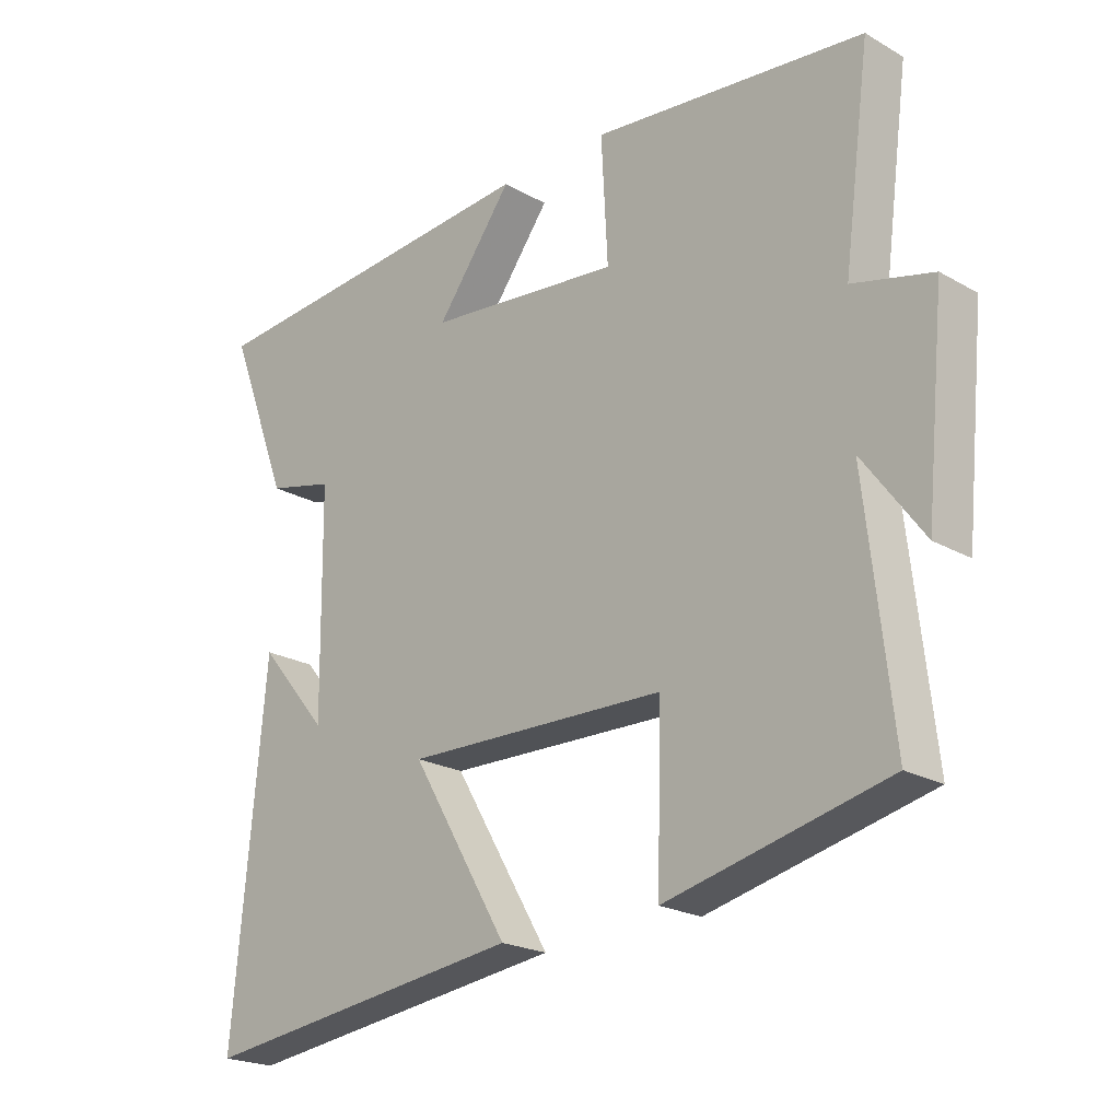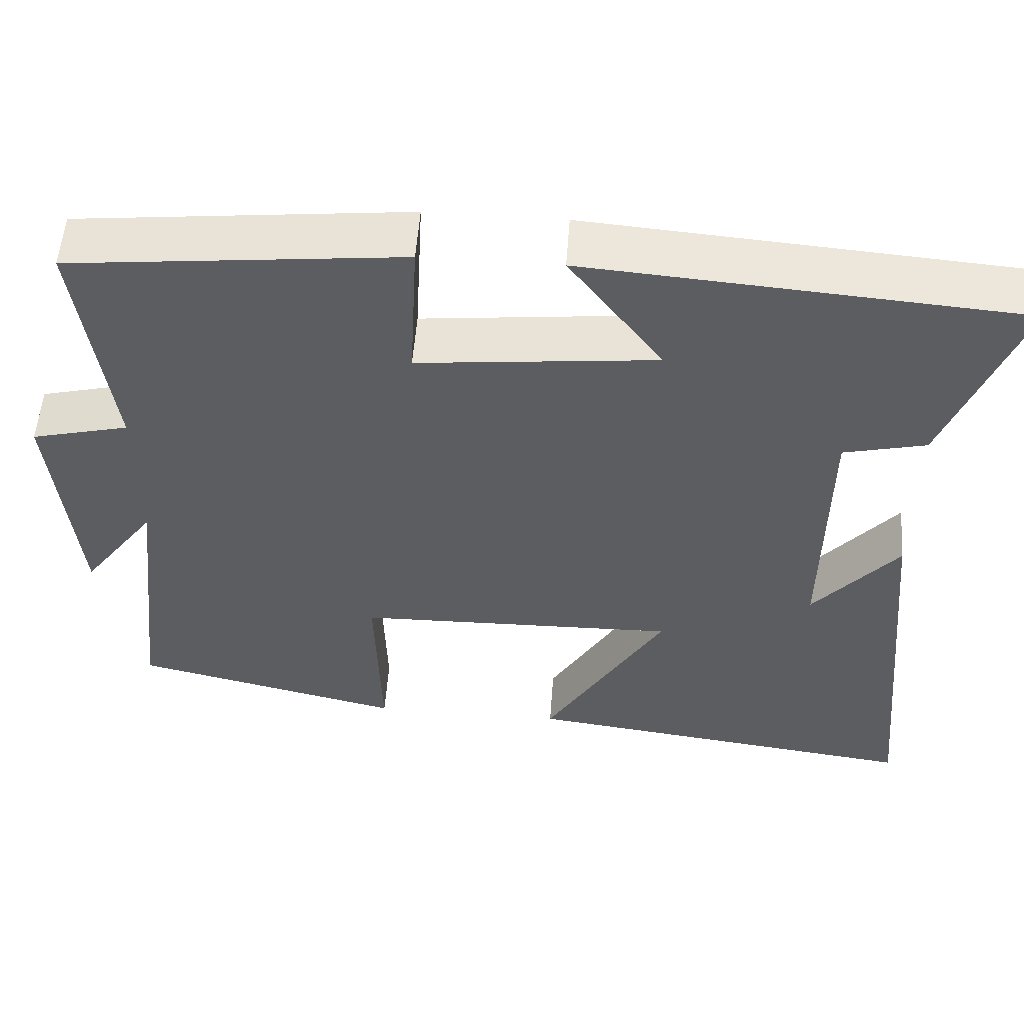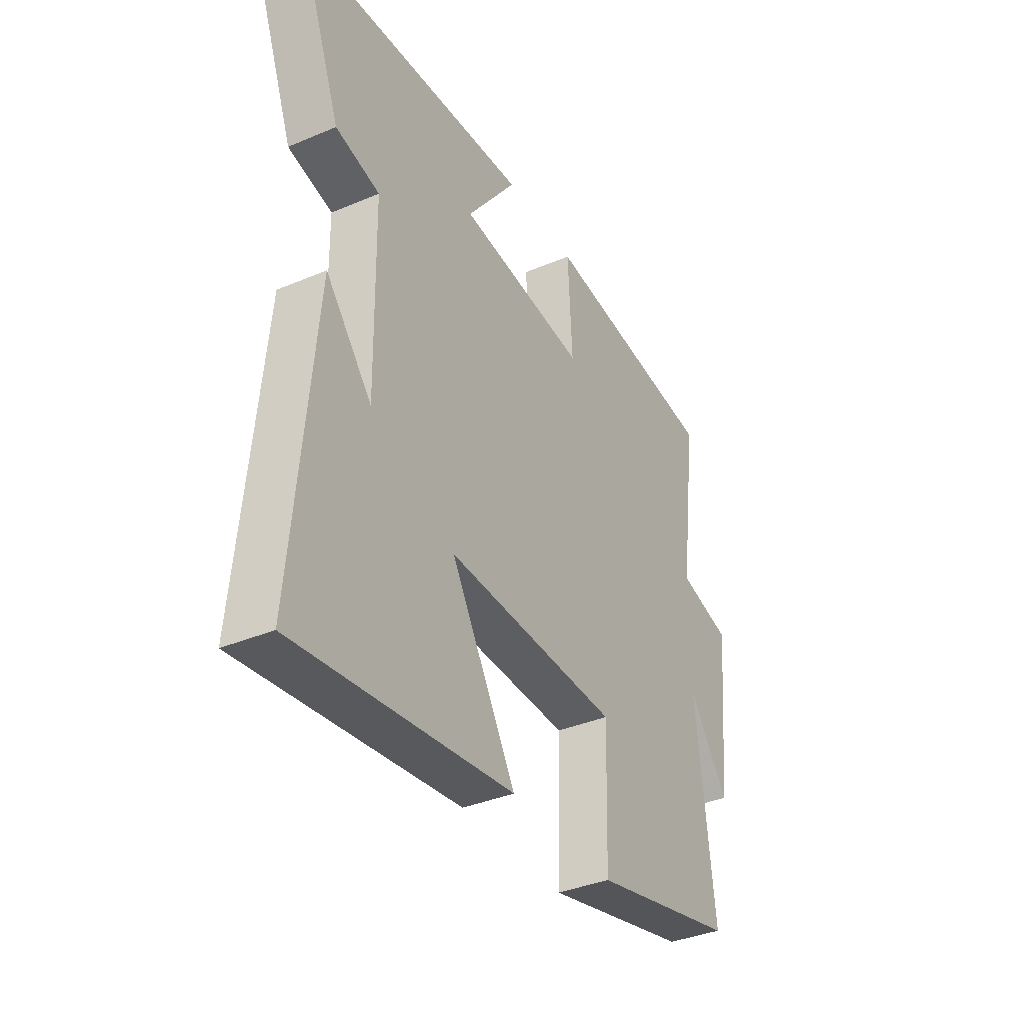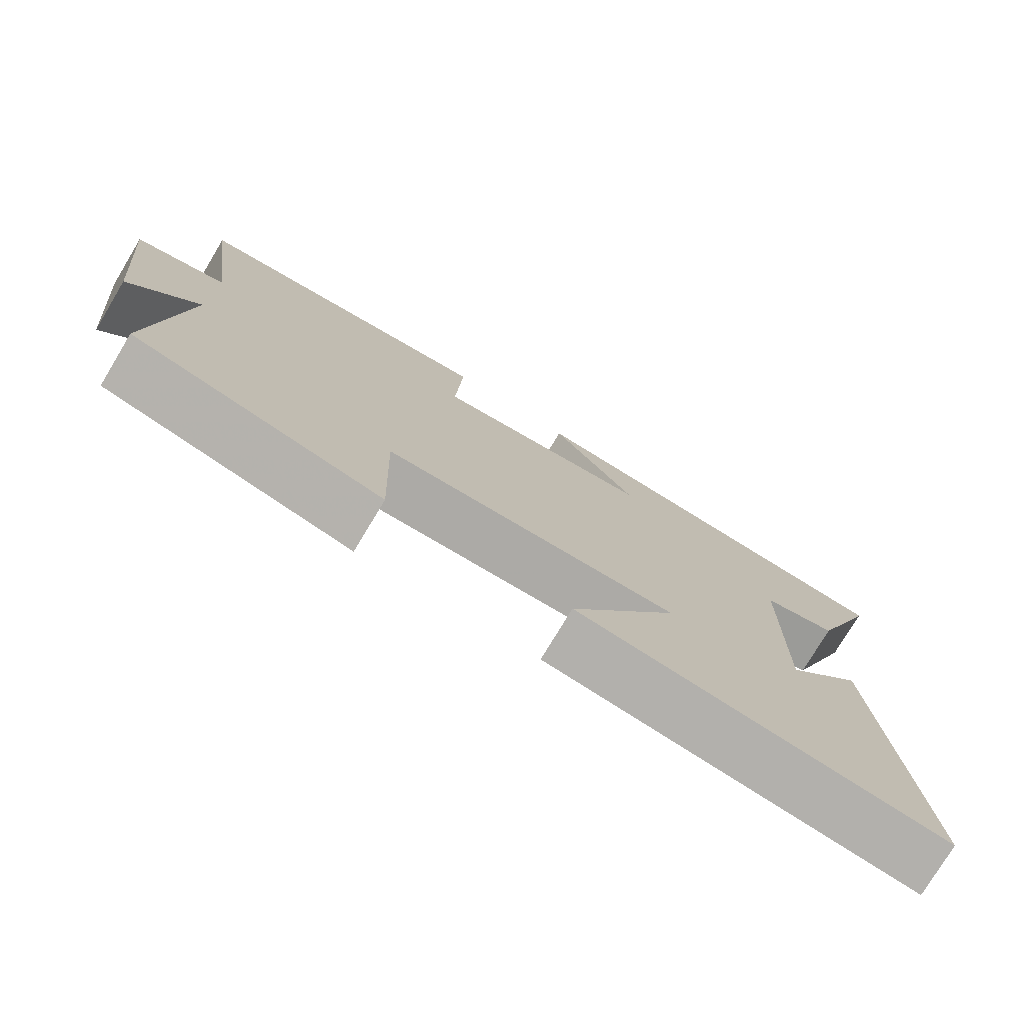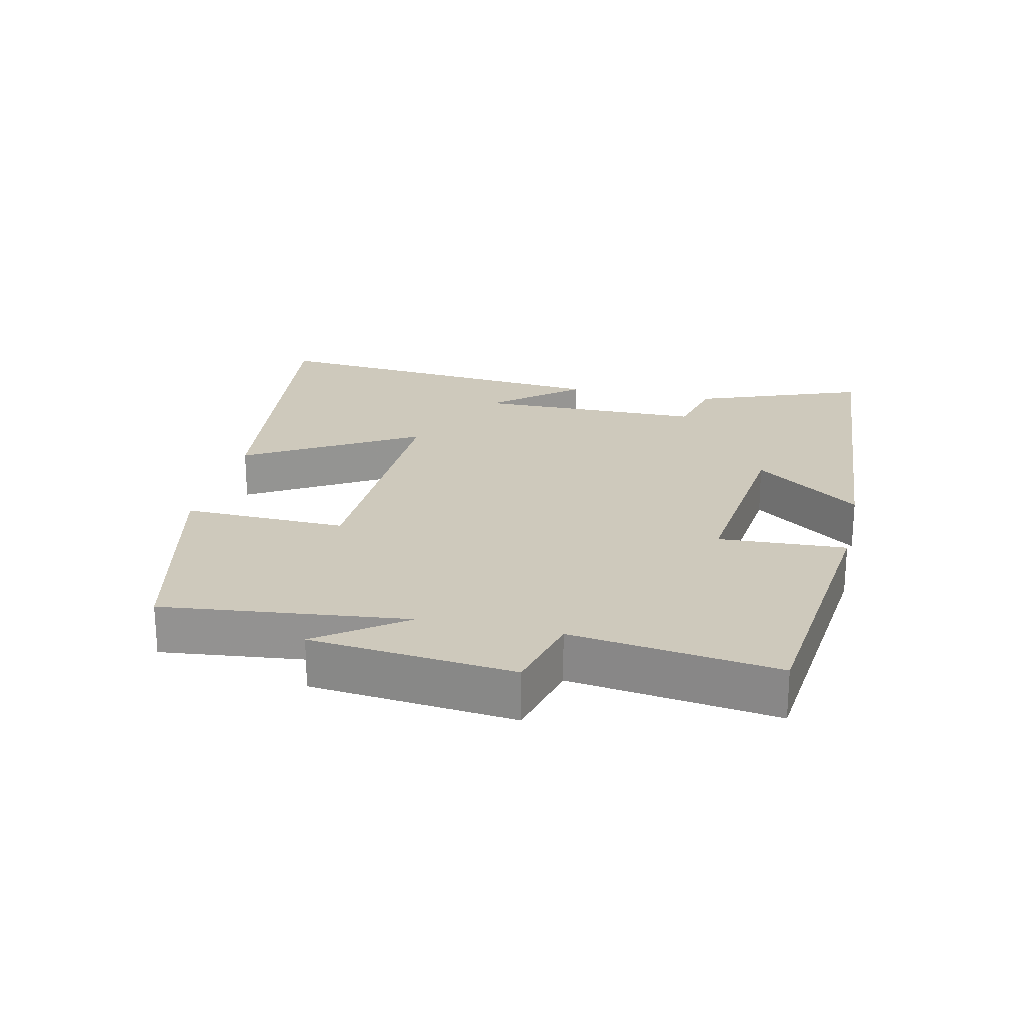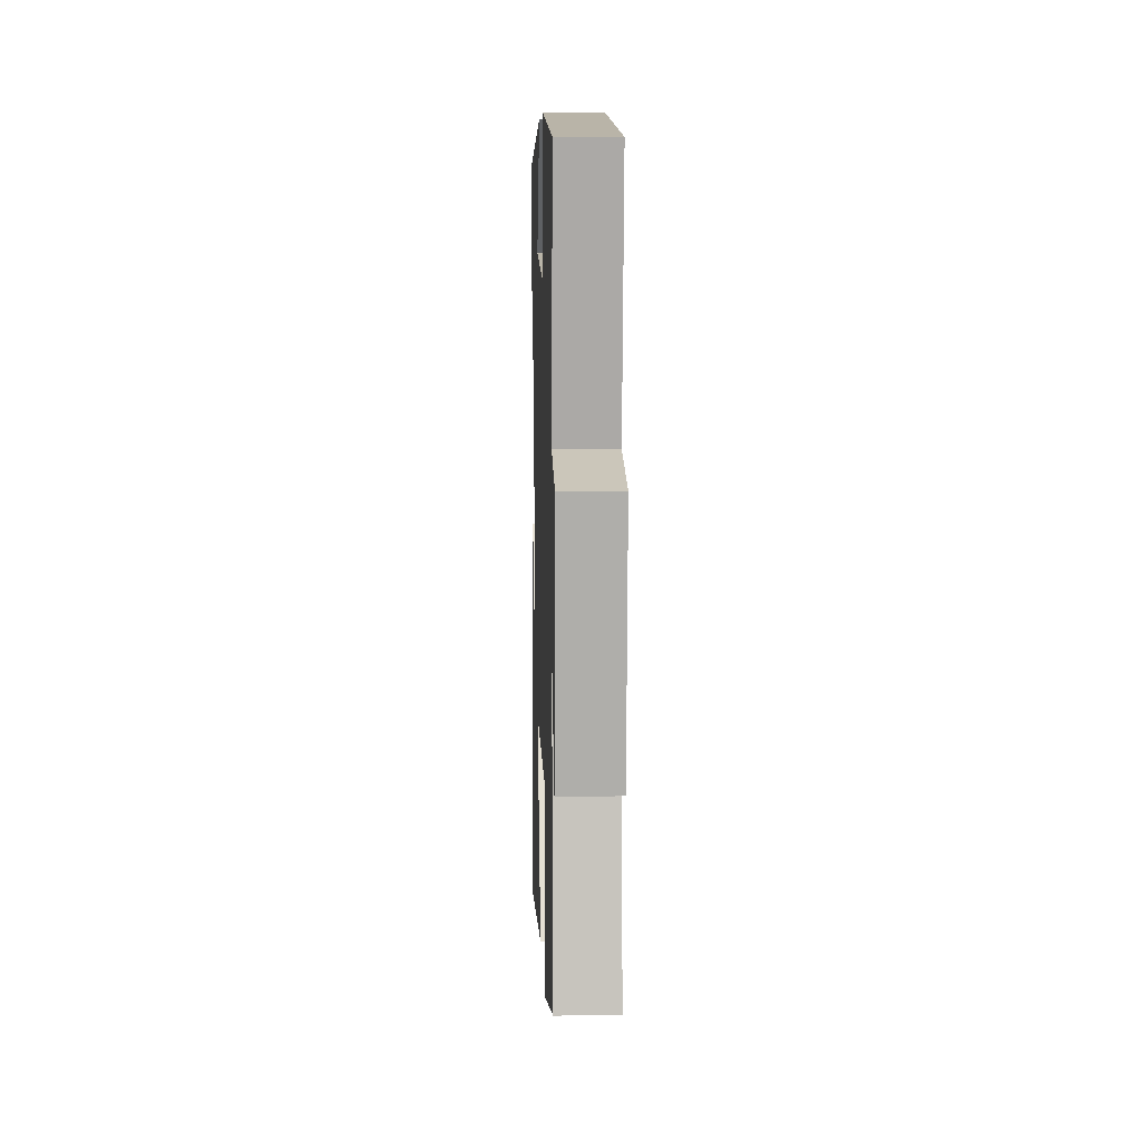
<metadata>
{"format":"obj","ext":"obj","renderer":"f3d","projection":"perspective","resolution":1024,"background":"white","views":[{"elev":-21.7,"azim":-134.9,"up":"+Z"},{"elev":54.2,"azim":4.2,"up":"+Z"},{"elev":-36.8,"azim":118.7,"up":"+Z"},{"elev":-76.5,"azim":-31.0,"up":"+Z"},{"elev":22.4,"azim":-77.2,"up":"+Y"},{"elev":7.0,"azim":-91.9,"up":"+Z"}]}
</metadata>
<code>
v -0.541 0.07 -0.42
v -0.5 0.07 -0.057
v -0.593 0.07 -0.184
v -0.623 0.07 0.118
v -0.5 0.07 0.149
v -0.541 0.07 0.455
v -0.122 0.07 0.5
v -0.132 0.07 0.31
v 0.168 0.07 0.342
v 0.05 0.07 0.5
v 0.595 0.07 0.458
v 0.5 0.07 0.208
v 0.397 0.07 0.183
v 0.393 0.07 -0.157
v 0.5 0.07 -0.03
v 0.55 0.07 -0.565
v 0.045 0.07 -0.5
v 0.196 0.07 -0.246
v -0.208 0.07 -0.256
v -0.201 0.07 -0.5
v -0.541 0 -0.42
v -0.5 0 -0.057
v -0.593 0 -0.184
v -0.623 0 0.118
v -0.5 0 0.149
v -0.541 0 0.455
v -0.122 0 0.5
v -0.132 0 0.31
v 0.168 0 0.342
v 0.05 0 0.5
v 0.595 0 0.458
v 0.5 0 0.208
v 0.397 0 0.183
v 0.393 0 -0.157
v 0.5 0 -0.03
v 0.55 0 -0.565
v 0.045 0 -0.5
v 0.196 0 -0.246
v -0.208 0 -0.256
v -0.201 0 -0.5
f 19 20 1 2
f 18 19 2
f 16 17 18
f 14 15 16
f 14 16 18
f 13 14 18 2
f 9 10 11 12
f 8 9 12 13
f 5 6 7 8
f 5 8 13 2
f 2 3 4 5
f 22 21 40 39
f 22 39 38
f 38 37 36
f 36 35 34
f 38 36 34
f 22 38 34 33
f 32 31 30 29
f 33 32 29 28
f 28 27 26 25
f 22 33 28 25
f 25 24 23 22
f 1 21 22 2
f 2 22 23 3
f 3 23 24 4
f 4 24 25 5
f 5 25 26 6
f 6 26 27 7
f 7 27 28 8
f 8 28 29 9
f 9 29 30 10
f 10 30 31 11
f 11 31 32 12
f 12 32 33 13
f 13 33 34 14
f 14 34 35 15
f 15 35 36 16
f 16 36 37 17
f 17 37 38 18
f 18 38 39 19
f 19 39 40 20
f 20 40 21 1

</code>
